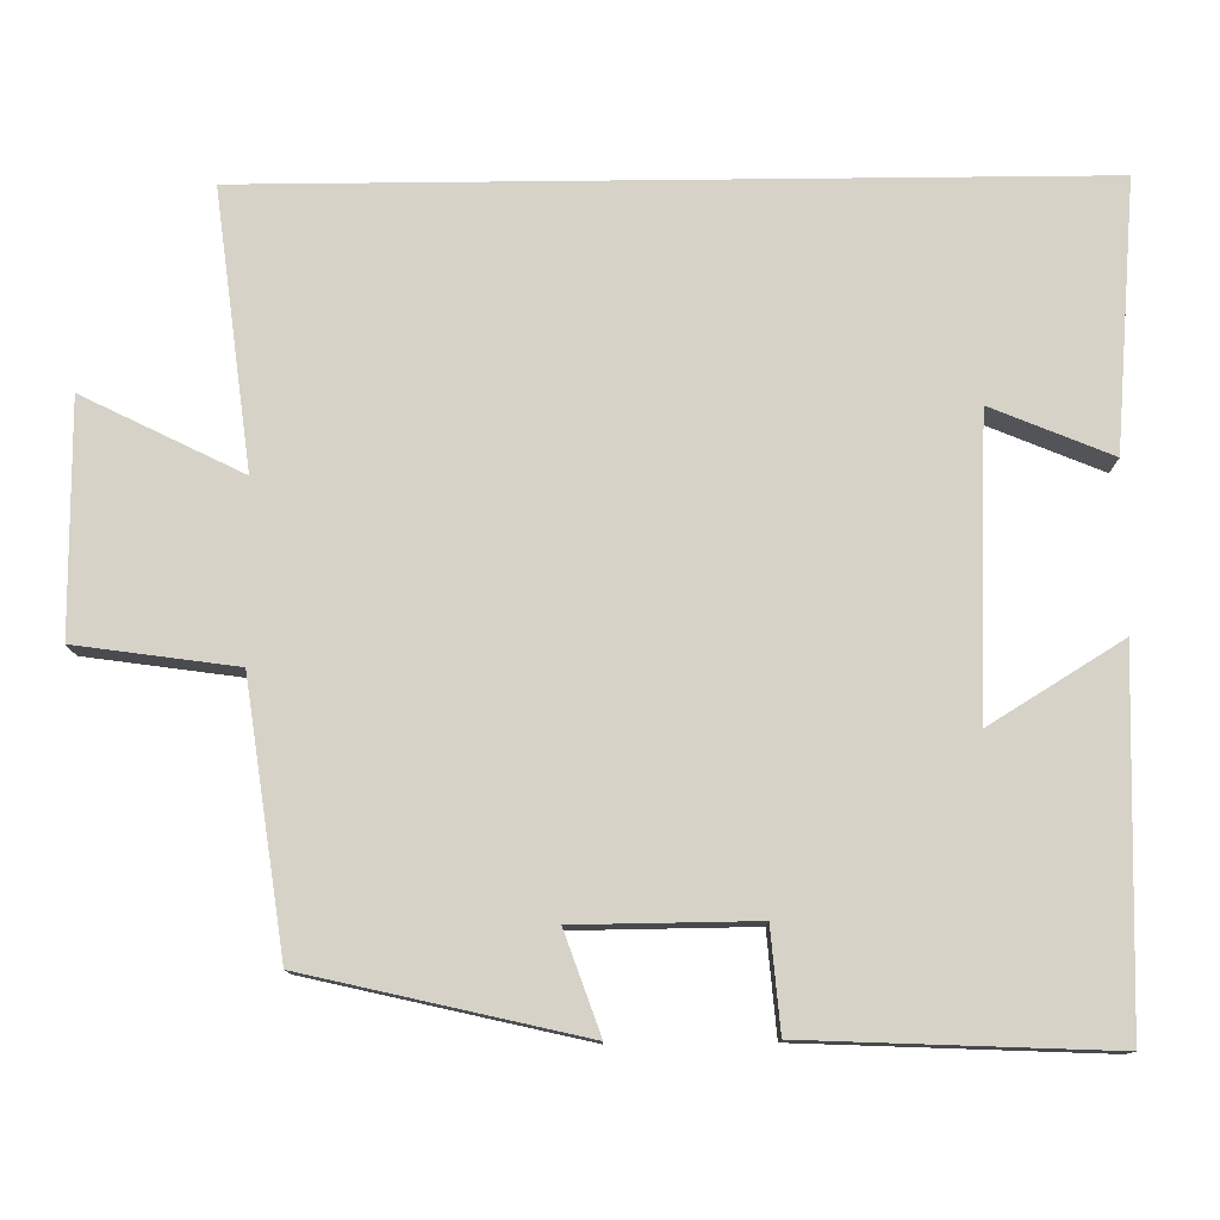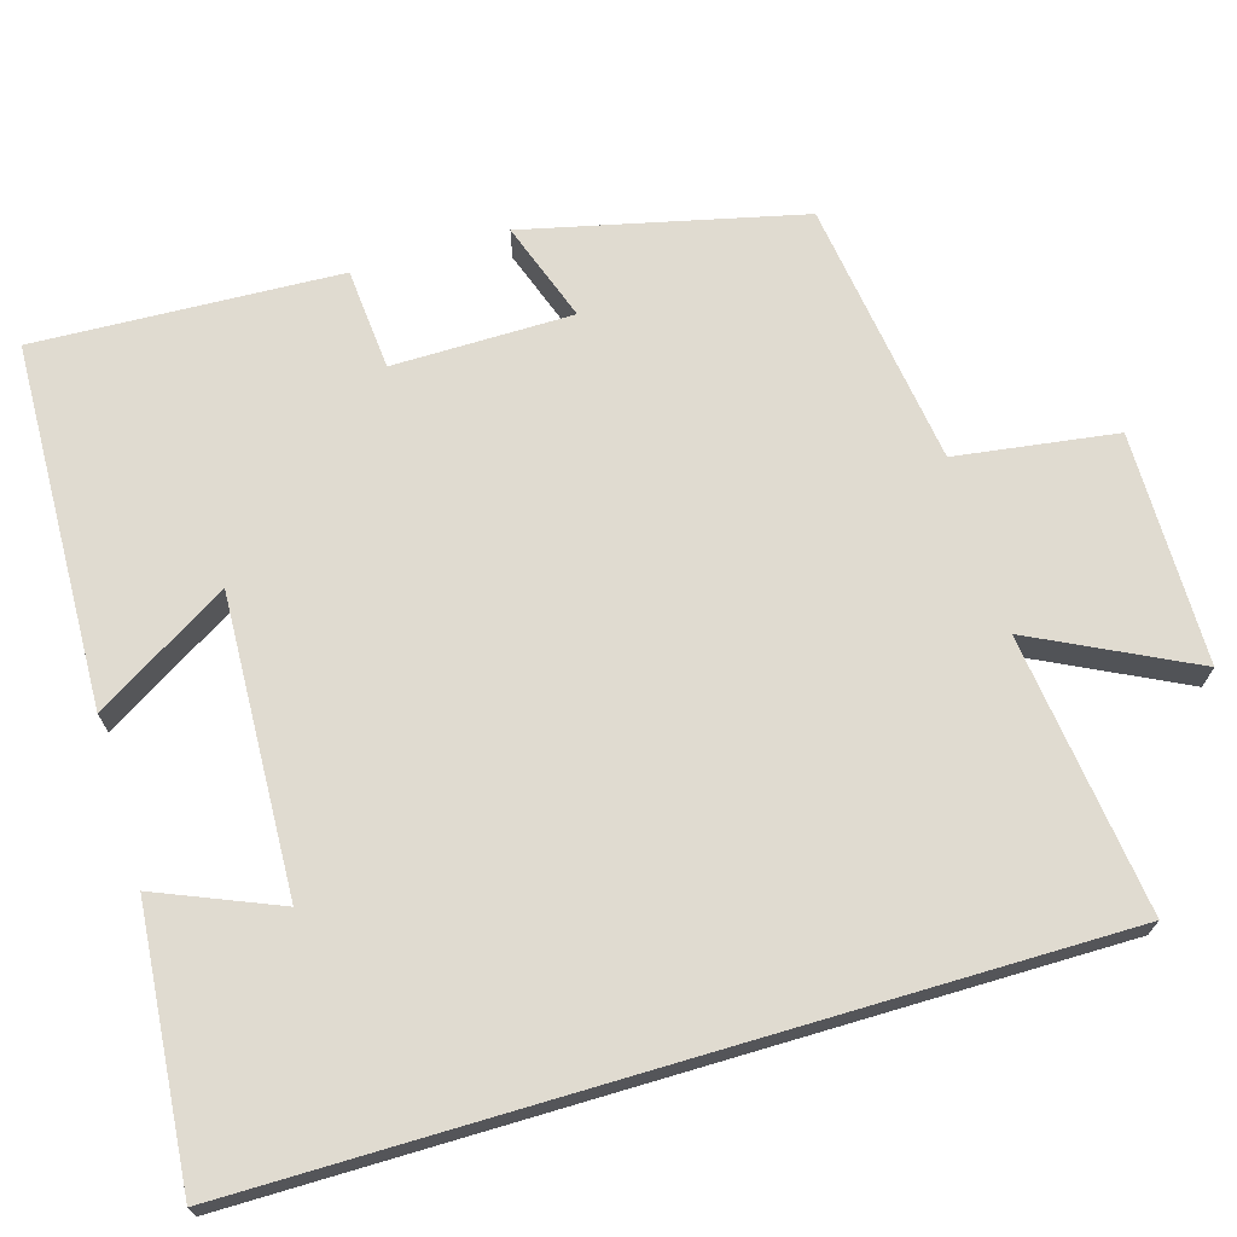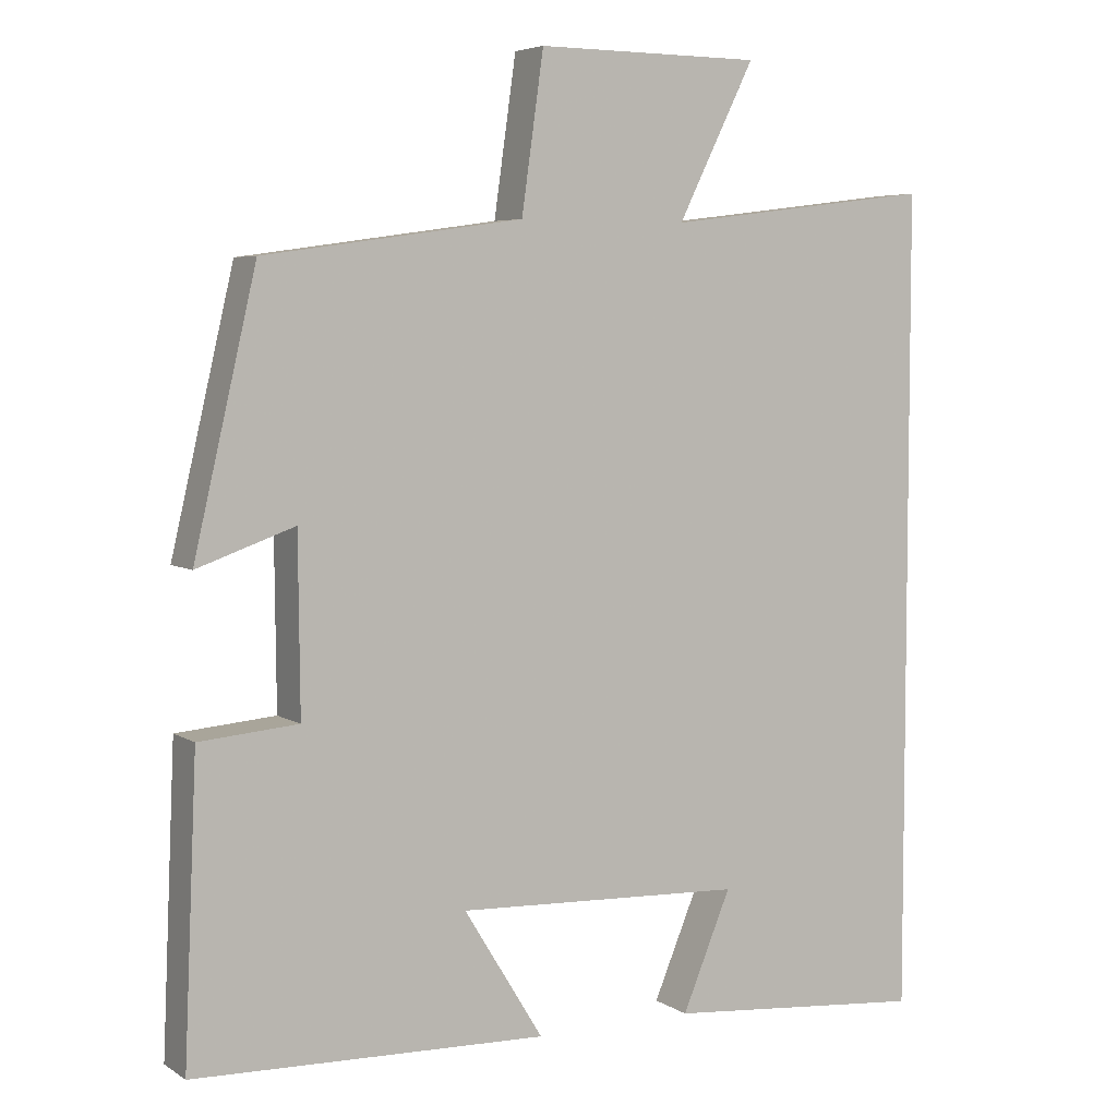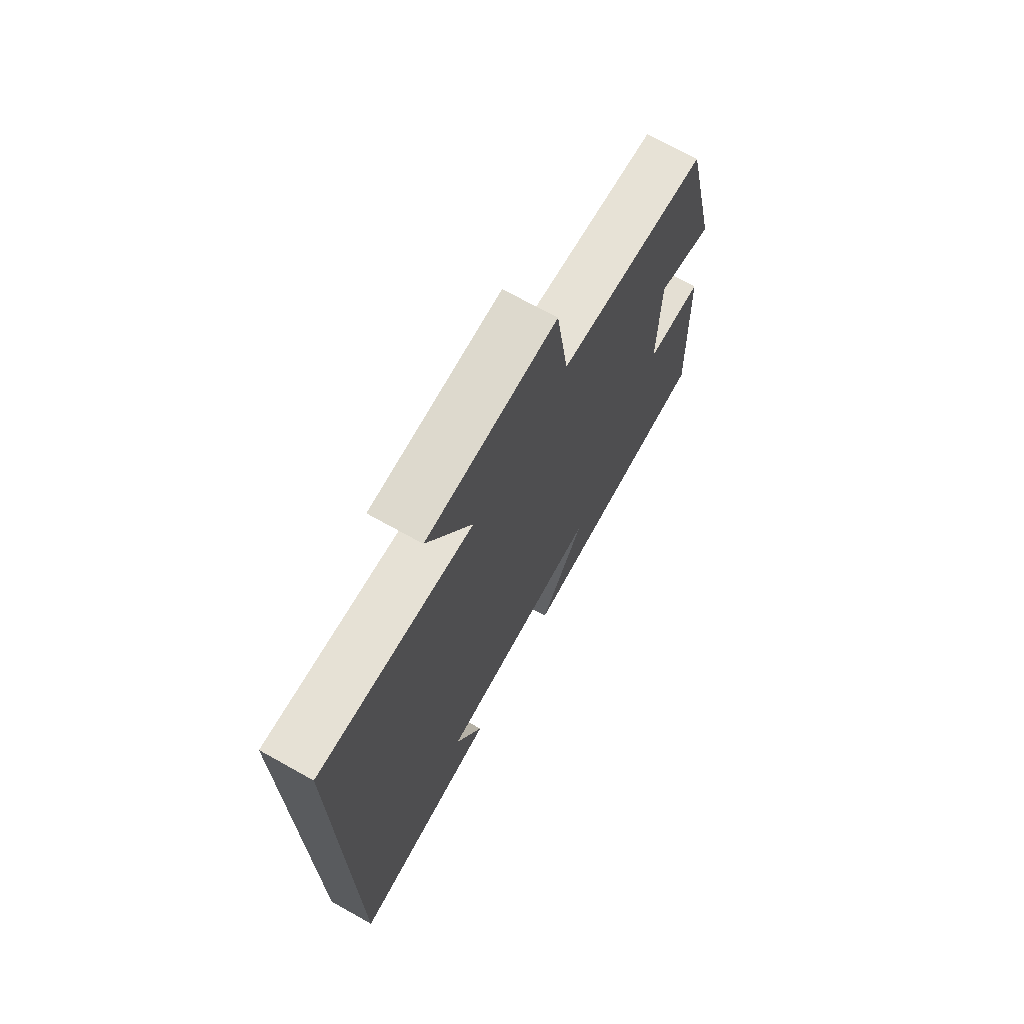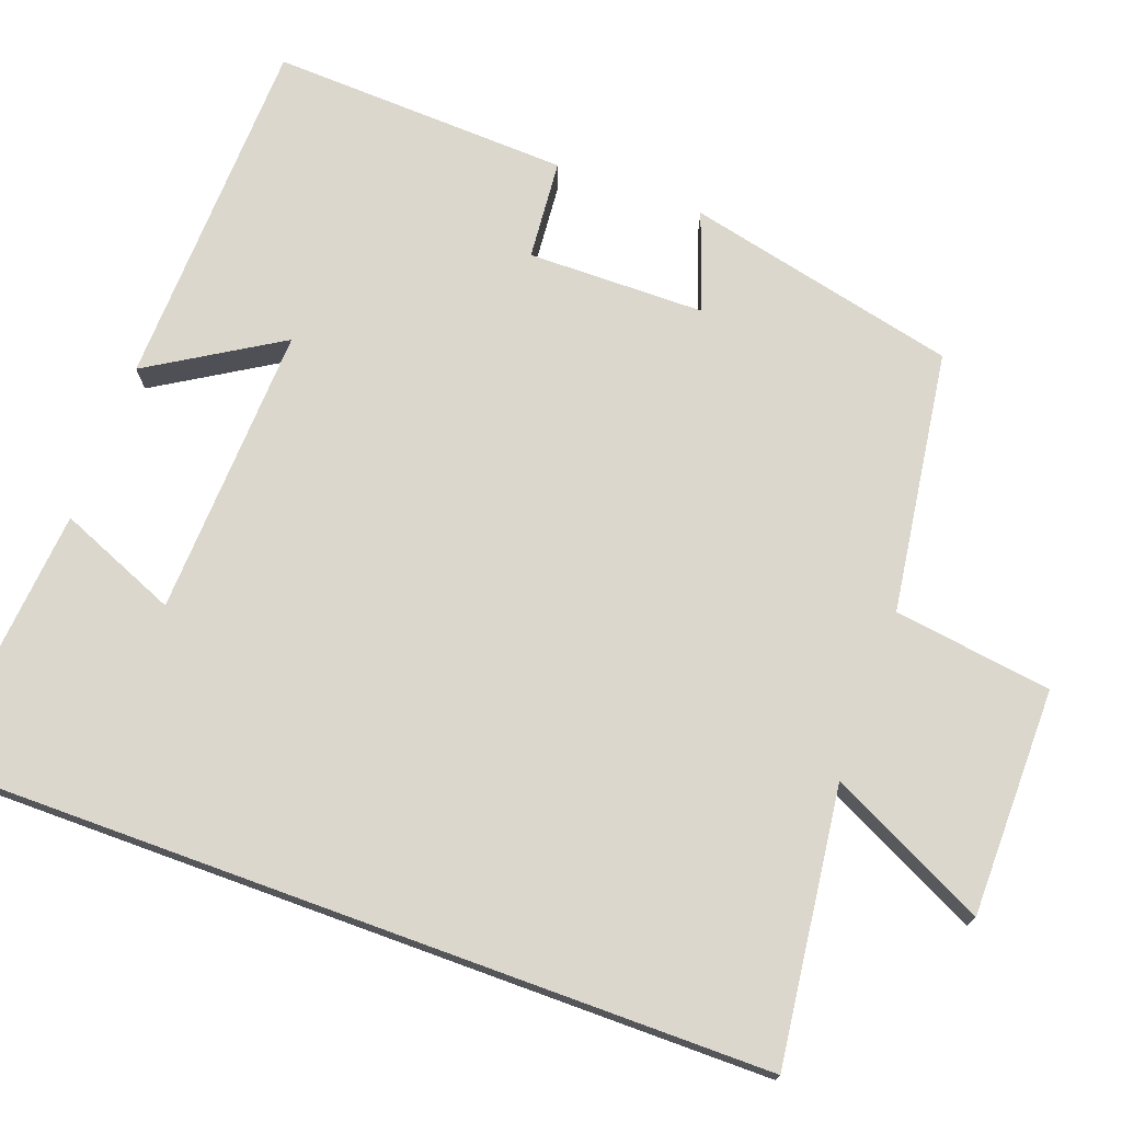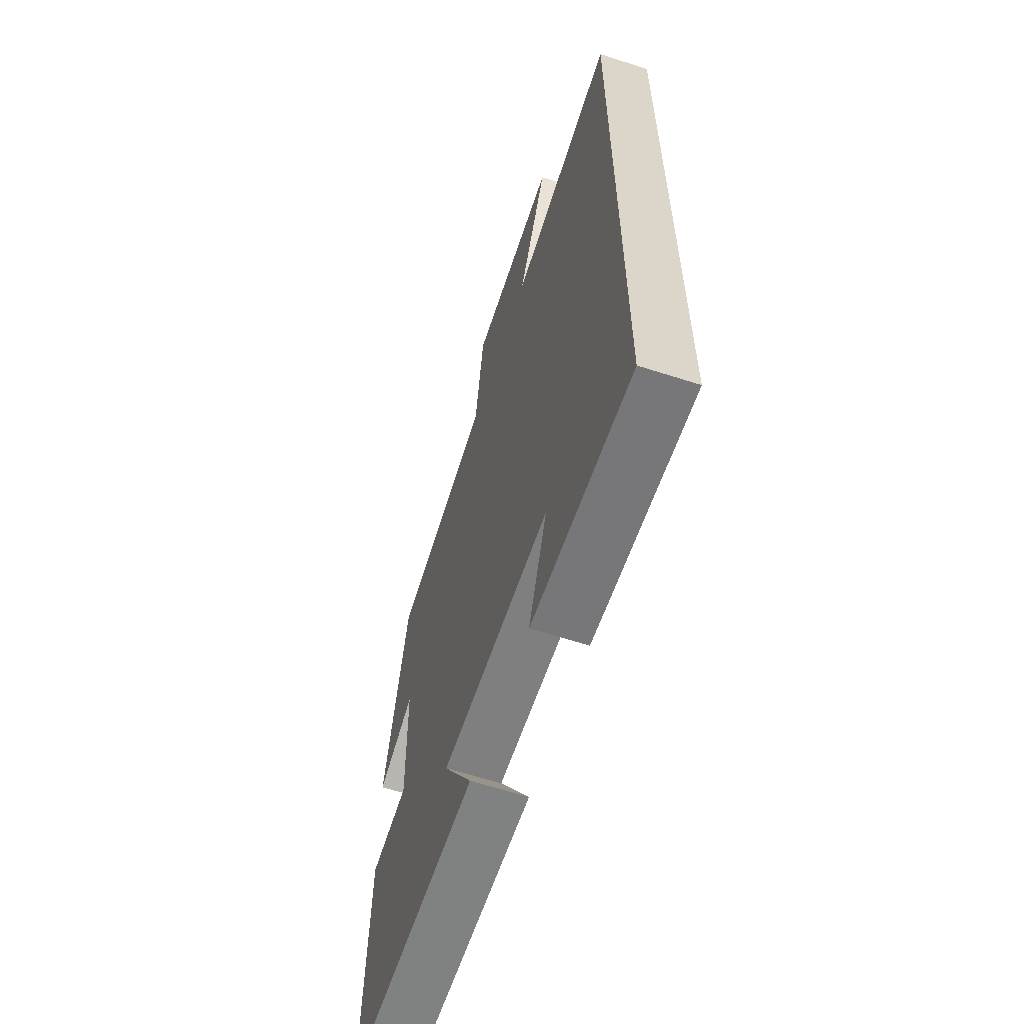
<metadata>
{"format":"obj","ext":"obj","renderer":"f3d","projection":"perspective","resolution":1024,"background":"white","views":[{"elev":78.0,"azim":89.4,"up":"+Y"},{"elev":70.1,"azim":-106.5,"up":"+Y"},{"elev":5.4,"azim":150.7,"up":"+Z"},{"elev":71.6,"azim":-60.9,"up":"+Z"},{"elev":73.4,"azim":-70.0,"up":"+Y"},{"elev":-62.1,"azim":-108.2,"up":"+Z"}]}
</metadata>
<code>
v 0.418 0.07 0.452
v 0.5 0.07 0.1
v 0.372 0.07 0.145
v 0.37 0.07 -0.085
v 0.5 0.07 -0.096
v 0.517 0.07 -0.485
v 0.053 0.07 -0.5
v 0.157 0.07 -0.33
v -0.221 0.07 -0.346
v -0.157 0.07 -0.5
v -0.5 0.07 -0.53
v -0.5 0.07 0.544
v -0.146 0.07 0.5
v -0.247 0.07 0.703
v 0.049 0.07 0.705
v 0.078 0.07 0.5
v 0.418 0 0.452
v 0.5 0 0.1
v 0.372 0 0.145
v 0.37 0 -0.085
v 0.5 0 -0.096
v 0.517 0 -0.485
v 0.053 0 -0.5
v 0.157 0 -0.33
v -0.221 0 -0.346
v -0.157 0 -0.5
v -0.5 0 -0.53
v -0.5 0 0.544
v -0.146 0 0.5
v -0.247 0 0.703
v 0.049 0 0.705
v 0.078 0 0.5
f 13 14 15 16
f 13 16 1 2
f 12 13 2 3
f 9 10 11
f 9 11 12 3
f 5 6 7 8
f 4 5 8 9
f 3 4 9
f 32 31 30 29
f 18 17 32 29
f 19 18 29 28
f 27 26 25
f 19 28 27 25
f 24 23 22 21
f 25 24 21 20
f 25 20 19
f 1 17 18 2
f 2 18 19 3
f 3 19 20 4
f 4 20 21 5
f 5 21 22 6
f 6 22 23 7
f 7 23 24 8
f 8 24 25 9
f 9 25 26 10
f 10 26 27 11
f 11 27 28 12
f 12 28 29 13
f 13 29 30 14
f 14 30 31 15
f 15 31 32 16
f 16 32 17 1

</code>
